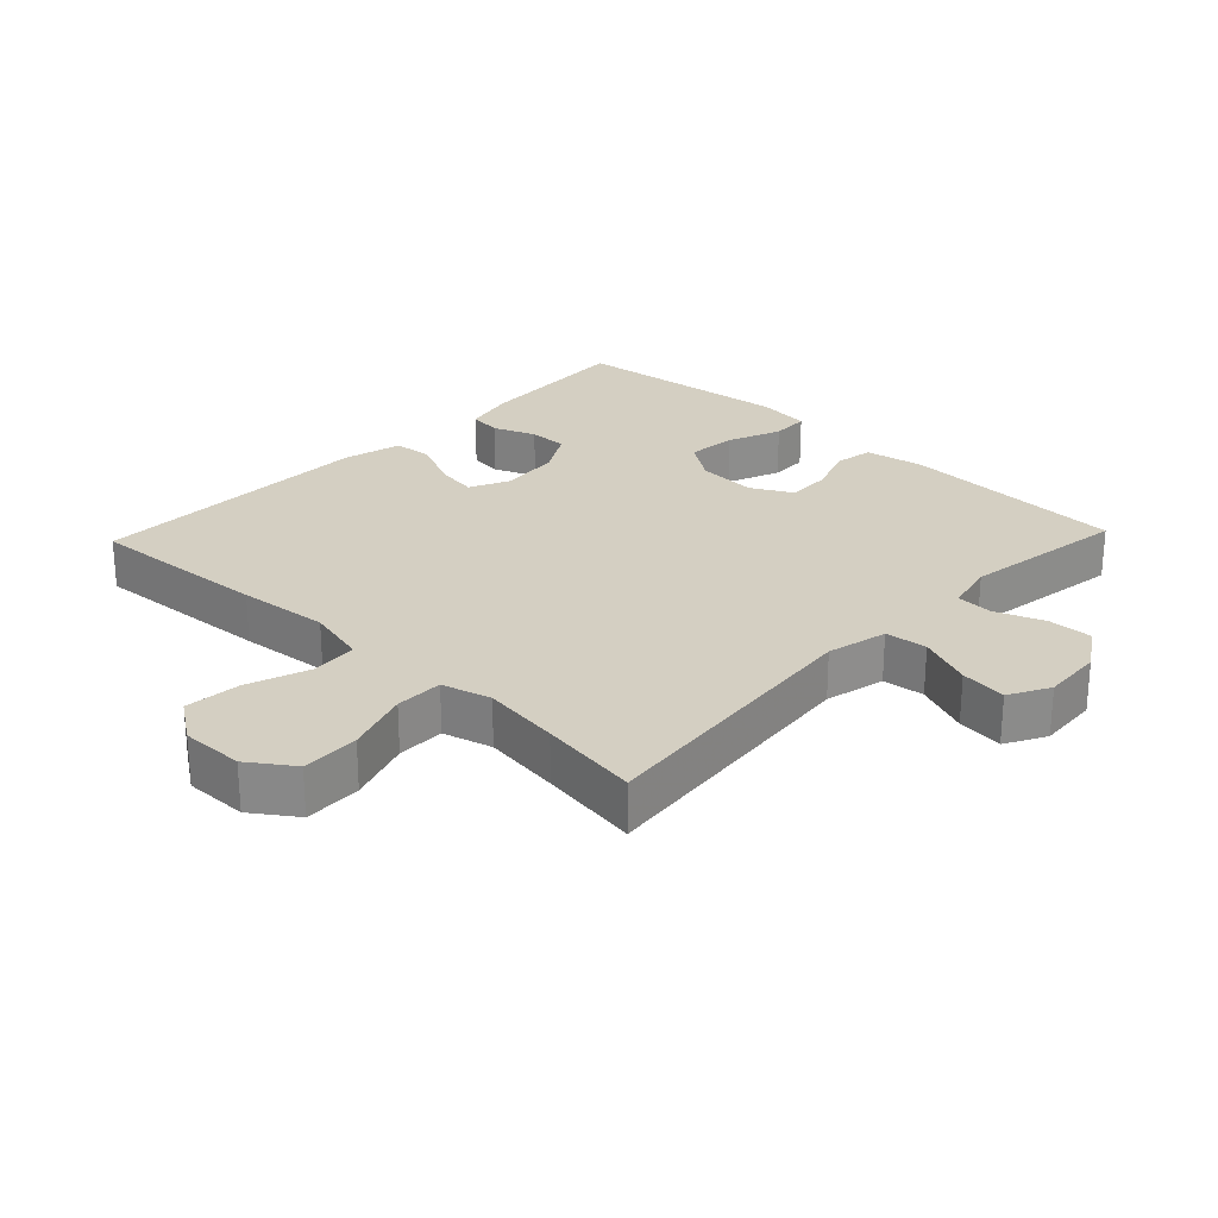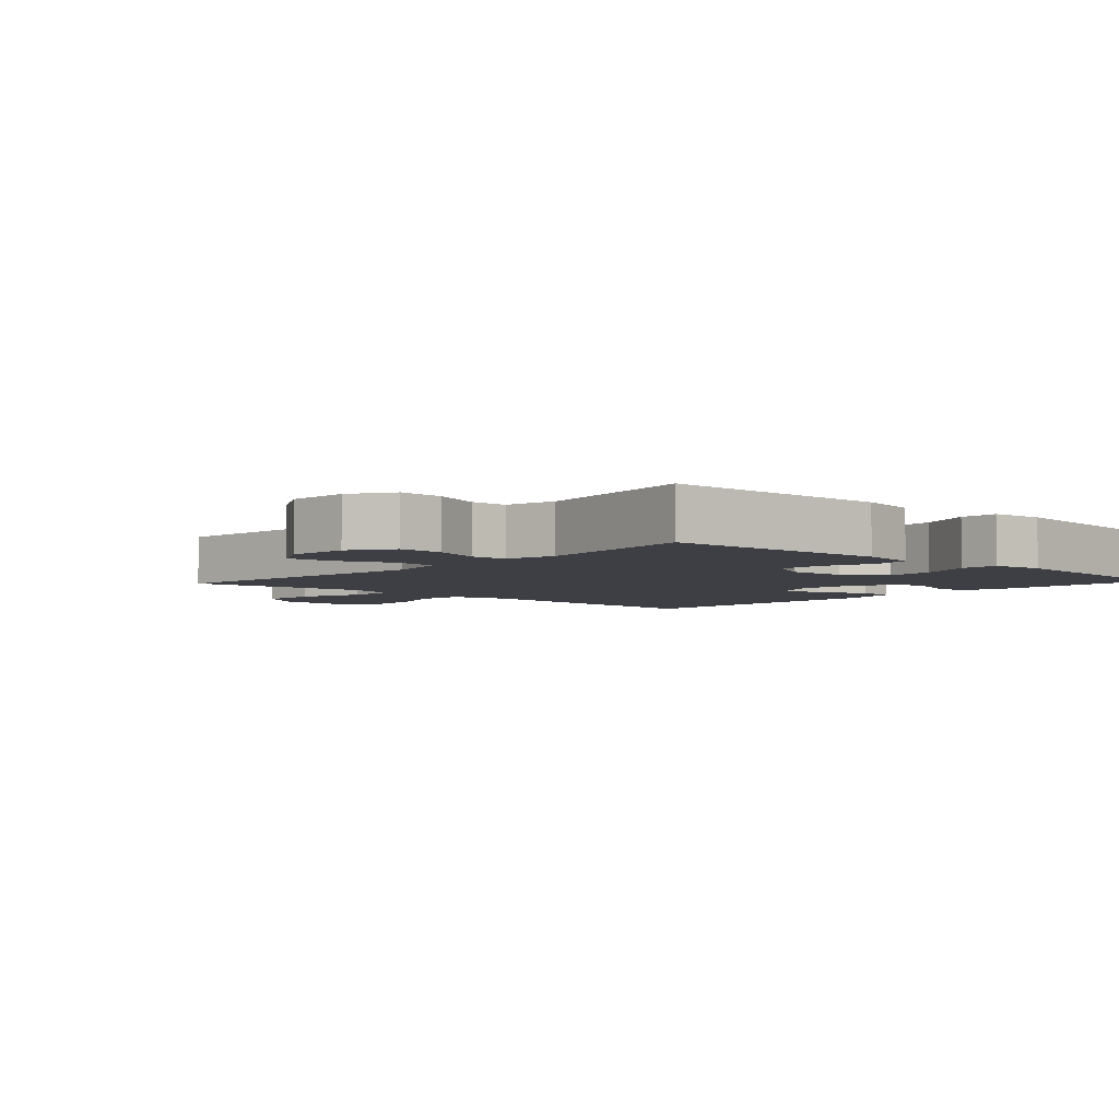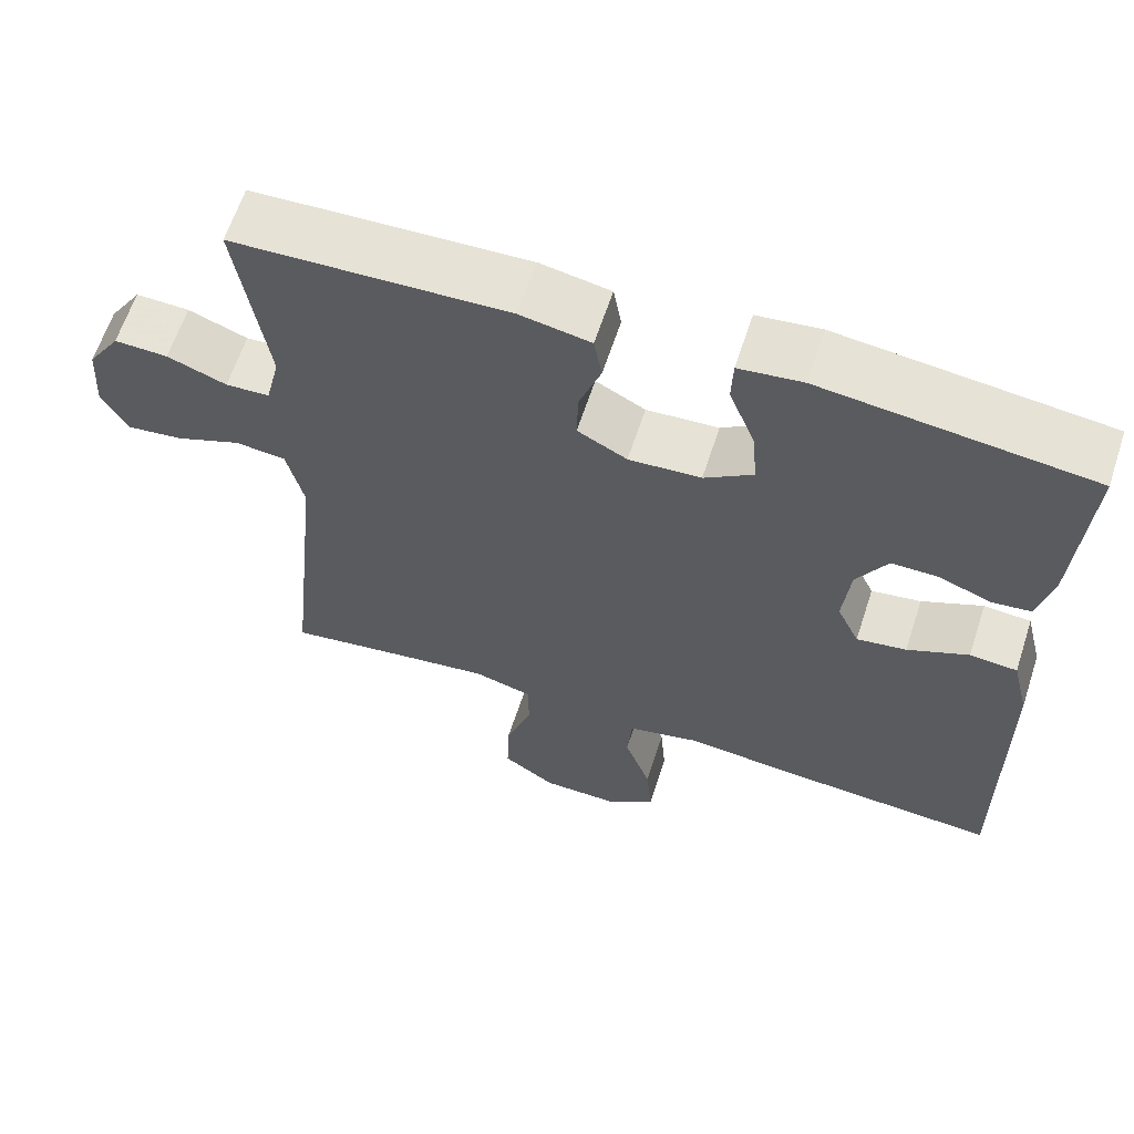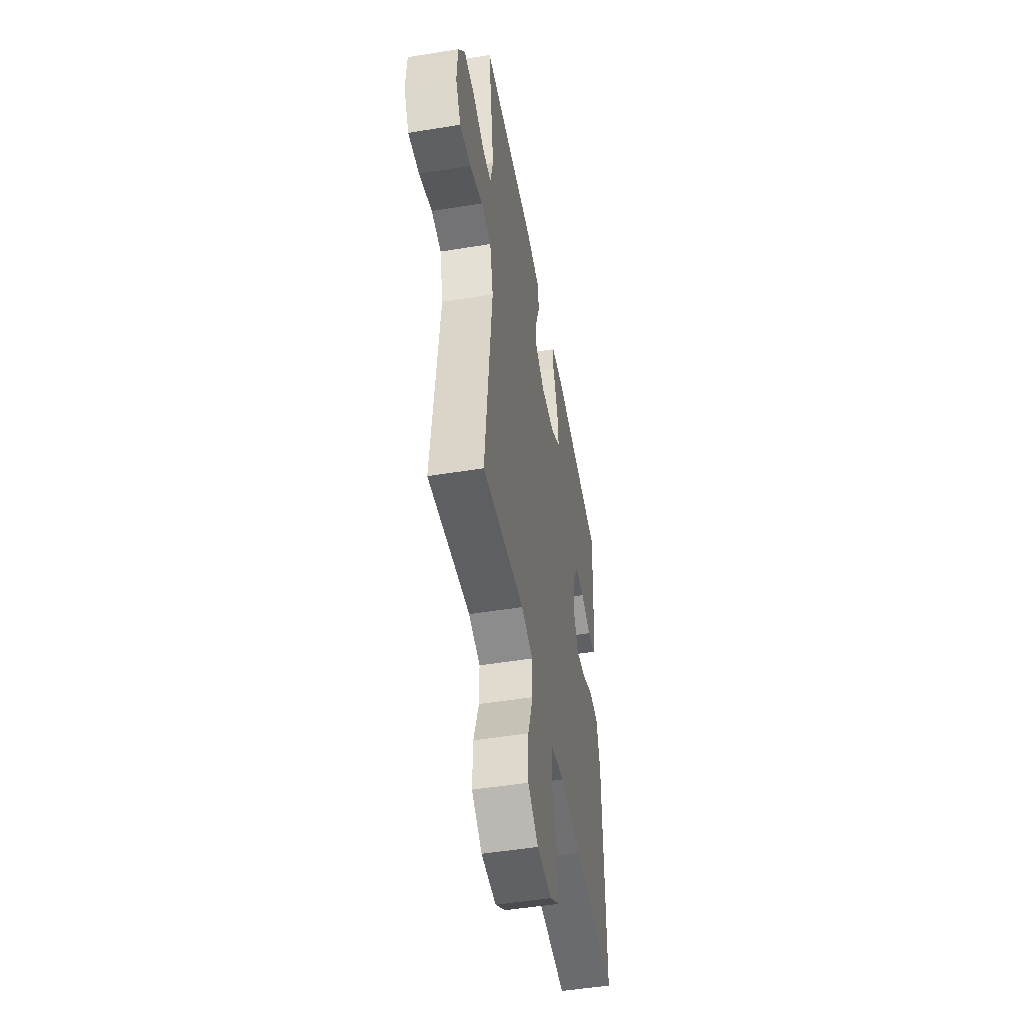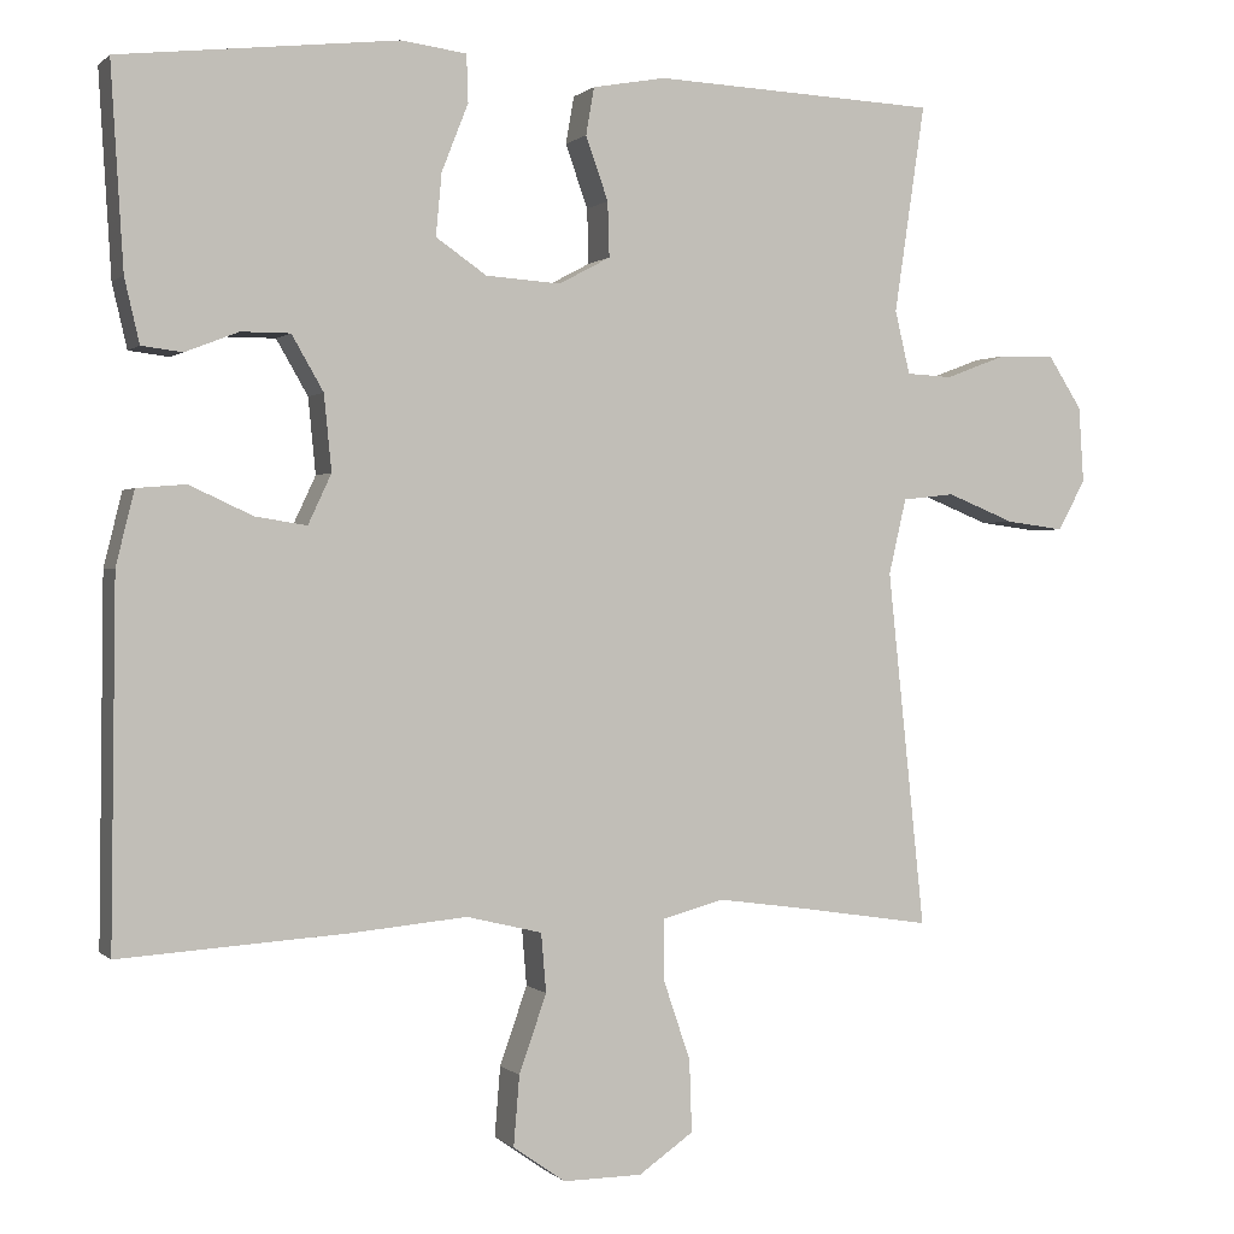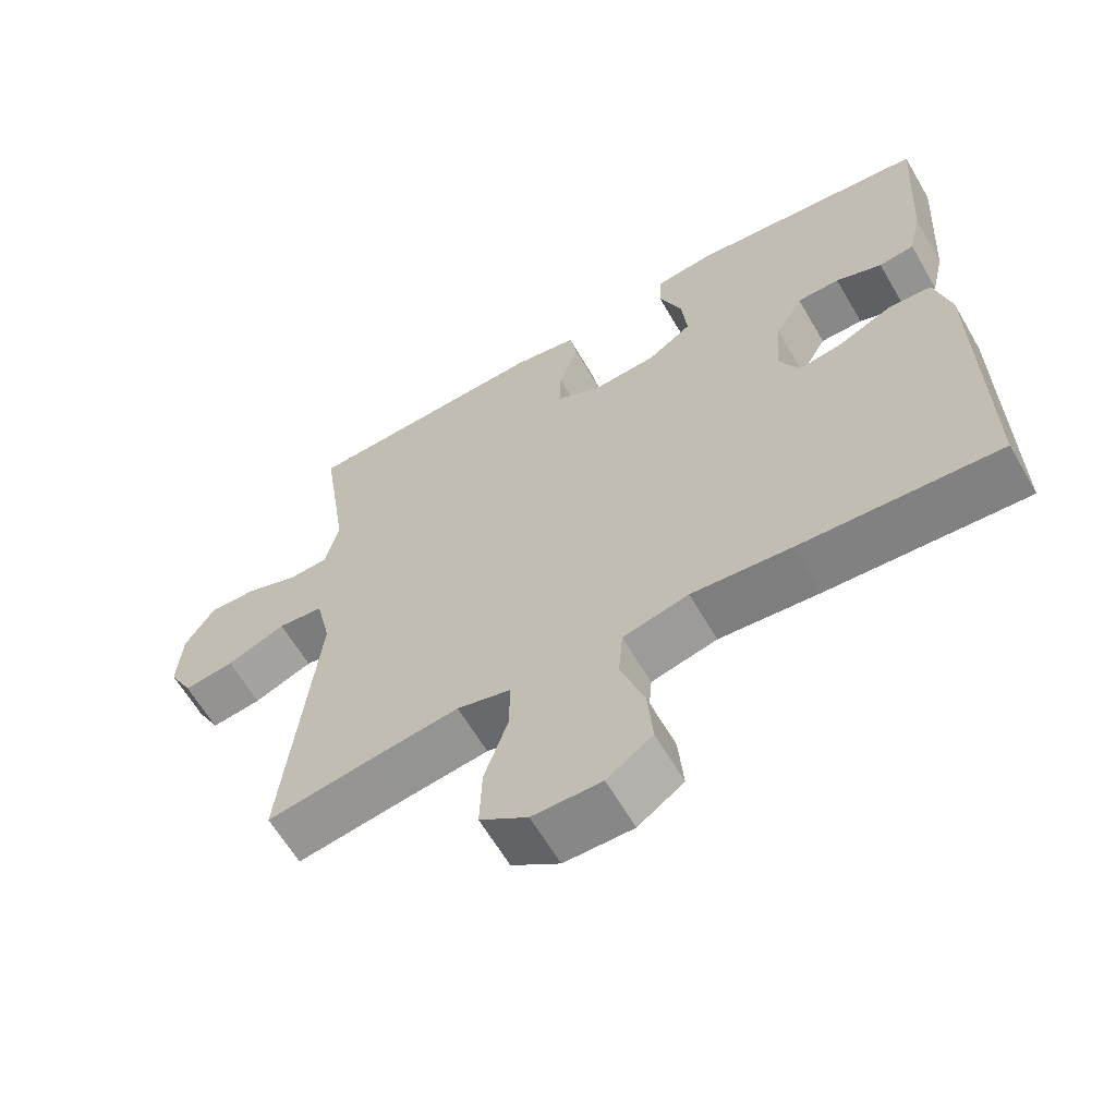
<metadata>
{"format":"obj","ext":"obj","renderer":"f3d","projection":"perspective","resolution":1024,"background":"white","views":[{"elev":25.8,"azim":-136.5,"up":"+Y"},{"elev":-4.4,"azim":-42.7,"up":"+Y"},{"elev":62.9,"azim":18.1,"up":"+Z"},{"elev":-49.8,"azim":-79.8,"up":"+Z"},{"elev":0.5,"azim":159.2,"up":"+Z"},{"elev":-62.7,"azim":30.2,"up":"+Z"}]}
</metadata>
<code>
v -0.5 0.07 -0.5
v -0.455 0.07 -0.071
v -0.476 0.07 0.02
v -0.539 0.07 0.027
v -0.621 0.07 -0.006
v -0.691 0.07 -0.015
v -0.724 0.07 0.046
v -0.718 0.07 0.137
v -0.677 0.07 0.201
v -0.61 0.07 0.199
v -0.536 0.07 0.171
v -0.481 0.07 0.174
v -0.463 0.07 0.25
v -0.5 0.07 0.5
v -0.158 0.07 0.515
v -0.07 0.07 0.499
v -0.06 0.07 0.442
v -0.087 0.07 0.366
v -0.089 0.07 0.3
v -0.027 0.07 0.267
v 0.063 0.07 0.273
v 0.124 0.07 0.315
v 0.117 0.07 0.39
v 0.085 0.07 0.471
v 0.087 0.07 0.528
v 0.166 0.07 0.538
v 0.5 0.07 0.5
v 0.485 0.07 0.257
v 0.467 0.07 0.18
v 0.418 0.07 0.174
v 0.354 0.07 0.199
v 0.295 0.07 0.199
v 0.257 0.07 0.133
v 0.248 0.07 0.042
v 0.276 0.07 -0.018
v 0.338 0.07 -0.008
v 0.414 0.07 0.027
v 0.473 0.07 0.022
v 0.495 0.07 -0.067
v 0.5 0.07 -0.5
v 0.225 0.07 -0.482
v 0.087 0.07 -0.469
v -0.004 0.07 -0.491
v -0.01 0.07 -0.562
v 0.023 0.07 -0.656
v 0.03 0.07 -0.74
v -0.033 0.07 -0.784
v -0.128 0.07 -0.783
v -0.194 0.07 -0.737
v -0.191 0.07 -0.65
v -0.158 0.07 -0.553
v -0.158 0.07 -0.481
v -0.232 0.07 -0.461
v -0.349 0.07 -0.477
v -0.5 0 -0.5
v -0.455 0 -0.071
v -0.476 0 0.02
v -0.539 0 0.027
v -0.621 0 -0.006
v -0.691 0 -0.015
v -0.724 0 0.046
v -0.718 0 0.137
v -0.677 0 0.201
v -0.61 0 0.199
v -0.536 0 0.171
v -0.481 0 0.174
v -0.463 0 0.25
v -0.5 0 0.5
v -0.158 0 0.515
v -0.07 0 0.499
v -0.06 0 0.442
v -0.087 0 0.366
v -0.089 0 0.3
v -0.027 0 0.267
v 0.063 0 0.273
v 0.124 0 0.315
v 0.117 0 0.39
v 0.085 0 0.471
v 0.087 0 0.528
v 0.166 0 0.538
v 0.5 0 0.5
v 0.485 0 0.257
v 0.467 0 0.18
v 0.418 0 0.174
v 0.354 0 0.199
v 0.295 0 0.199
v 0.257 0 0.133
v 0.248 0 0.042
v 0.276 0 -0.018
v 0.338 0 -0.008
v 0.414 0 0.027
v 0.473 0 0.022
v 0.495 0 -0.067
v 0.5 0 -0.5
v 0.225 0 -0.482
v 0.087 0 -0.469
v -0.004 0 -0.491
v -0.01 0 -0.562
v 0.023 0 -0.656
v 0.03 0 -0.74
v -0.033 0 -0.784
v -0.128 0 -0.783
v -0.194 0 -0.737
v -0.191 0 -0.65
v -0.158 0 -0.553
v -0.158 0 -0.481
v -0.232 0 -0.461
v -0.349 0 -0.477
f 48 49 50 51
f 48 51 52
f 47 48 52
f 44 45 46 47
f 43 44 47 52
f 42 43 52 53
f 40 41 42
f 39 40 42
f 36 37 38 39
f 35 36 39 42
f 34 35 42 53
f 28 29 30 31
f 28 31 32
f 27 28 32
f 26 27 32
f 23 24 25 26
f 22 23 26 32
f 21 22 32 33
f 15 16 17 18
f 13 14 15 18
f 12 13 18 19
f 8 9 10 11
f 8 11 12
f 7 8 12
f 4 5 6 7
f 4 7 12 19
f 54 1 2
f 54 2 3
f 53 54 3
f 34 53 3
f 20 21 33 34
f 19 20 34
f 3 4 19 34
f 105 104 103 102
f 106 105 102
f 106 102 101
f 101 100 99 98
f 106 101 98 97
f 107 106 97 96
f 96 95 94
f 96 94 93
f 93 92 91 90
f 96 93 90 89
f 107 96 89 88
f 85 84 83 82
f 86 85 82
f 86 82 81
f 86 81 80
f 80 79 78 77
f 86 80 77 76
f 87 86 76 75
f 72 71 70 69
f 72 69 68 67
f 73 72 67 66
f 65 64 63 62
f 66 65 62
f 66 62 61
f 61 60 59 58
f 73 66 61 58
f 56 55 108
f 57 56 108
f 57 108 107
f 57 107 88
f 88 87 75 74
f 88 74 73
f 88 73 58 57
f 1 55 56 2
f 2 56 57 3
f 3 57 58 4
f 4 58 59 5
f 5 59 60 6
f 6 60 61 7
f 7 61 62 8
f 8 62 63 9
f 9 63 64 10
f 10 64 65 11
f 11 65 66 12
f 12 66 67 13
f 13 67 68 14
f 14 68 69 15
f 15 69 70 16
f 16 70 71 17
f 17 71 72 18
f 18 72 73 19
f 19 73 74 20
f 20 74 75 21
f 21 75 76 22
f 22 76 77 23
f 23 77 78 24
f 24 78 79 25
f 25 79 80 26
f 26 80 81 27
f 27 81 82 28
f 28 82 83 29
f 29 83 84 30
f 30 84 85 31
f 31 85 86 32
f 32 86 87 33
f 33 87 88 34
f 34 88 89 35
f 35 89 90 36
f 36 90 91 37
f 37 91 92 38
f 38 92 93 39
f 39 93 94 40
f 40 94 95 41
f 41 95 96 42
f 42 96 97 43
f 43 97 98 44
f 44 98 99 45
f 45 99 100 46
f 46 100 101 47
f 47 101 102 48
f 48 102 103 49
f 49 103 104 50
f 50 104 105 51
f 51 105 106 52
f 52 106 107 53
f 53 107 108 54
f 54 108 55 1

</code>
